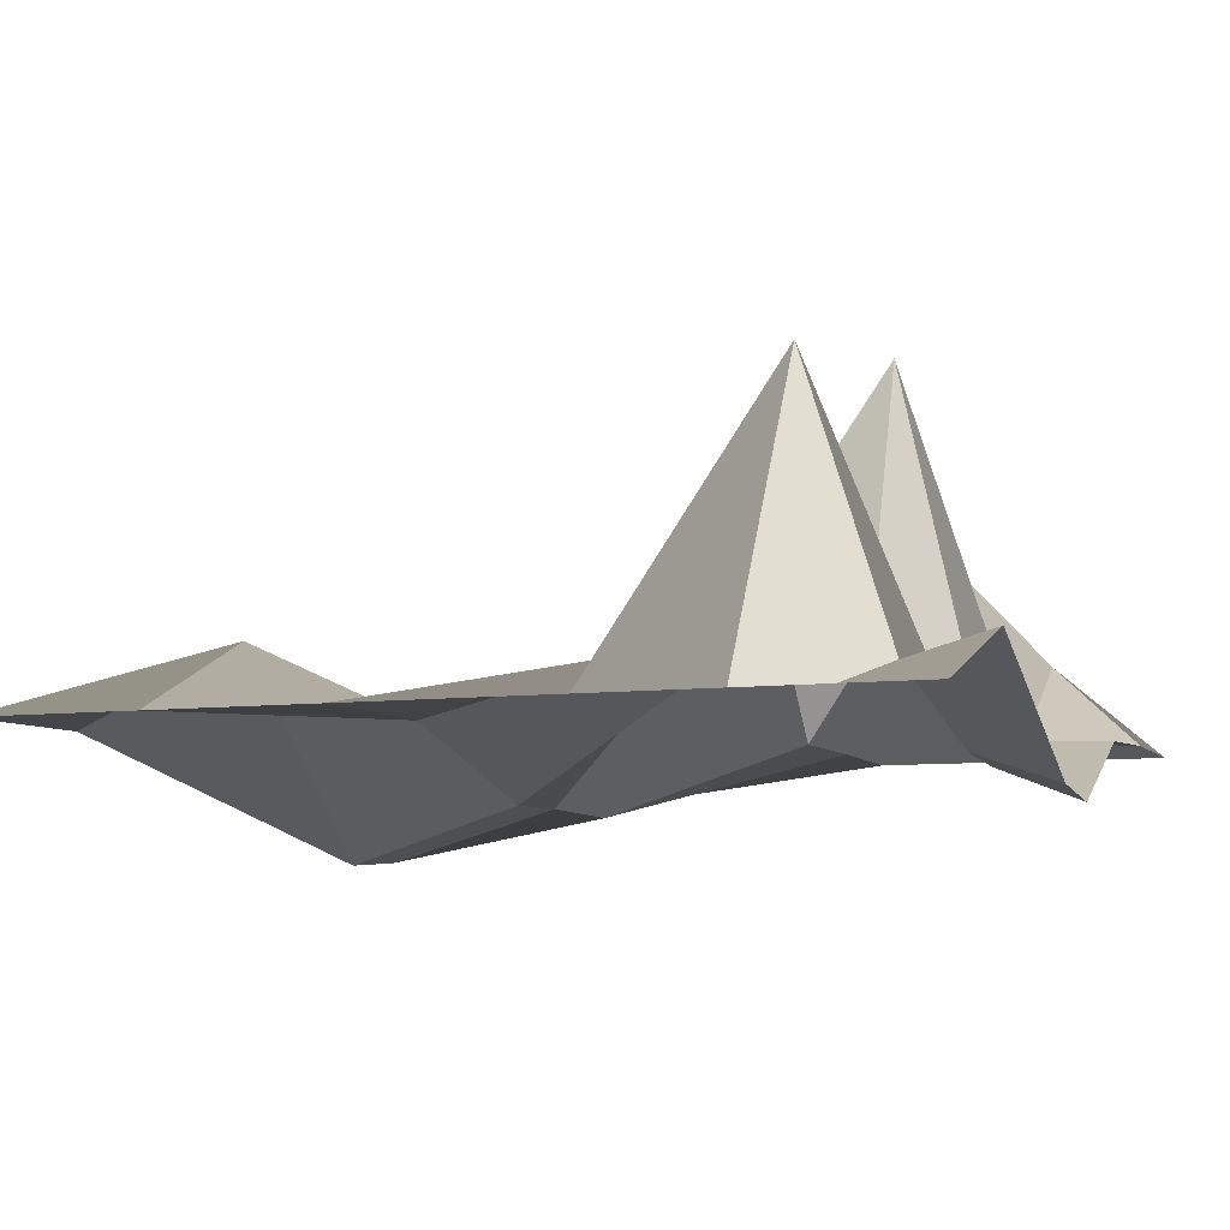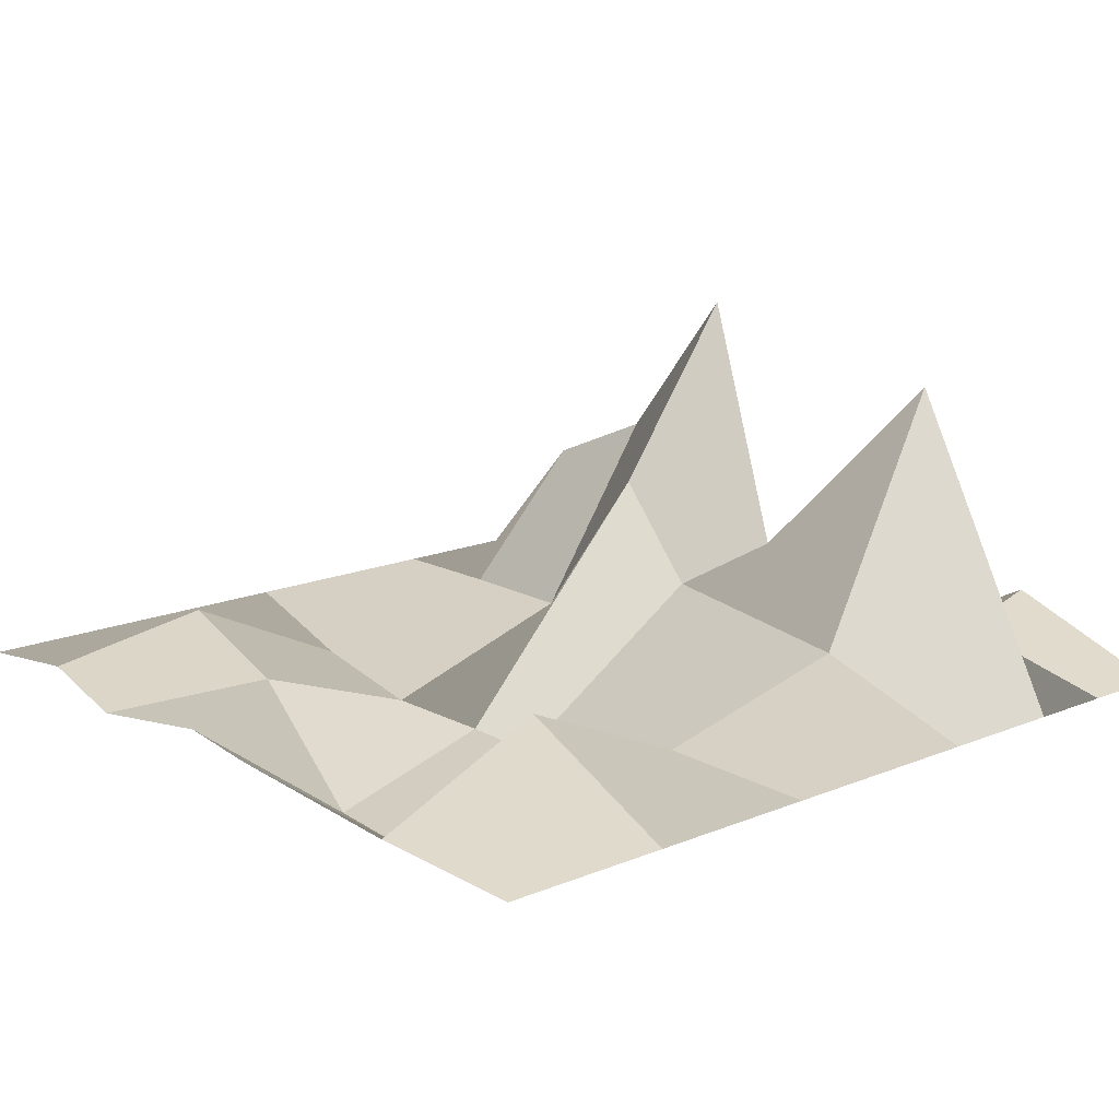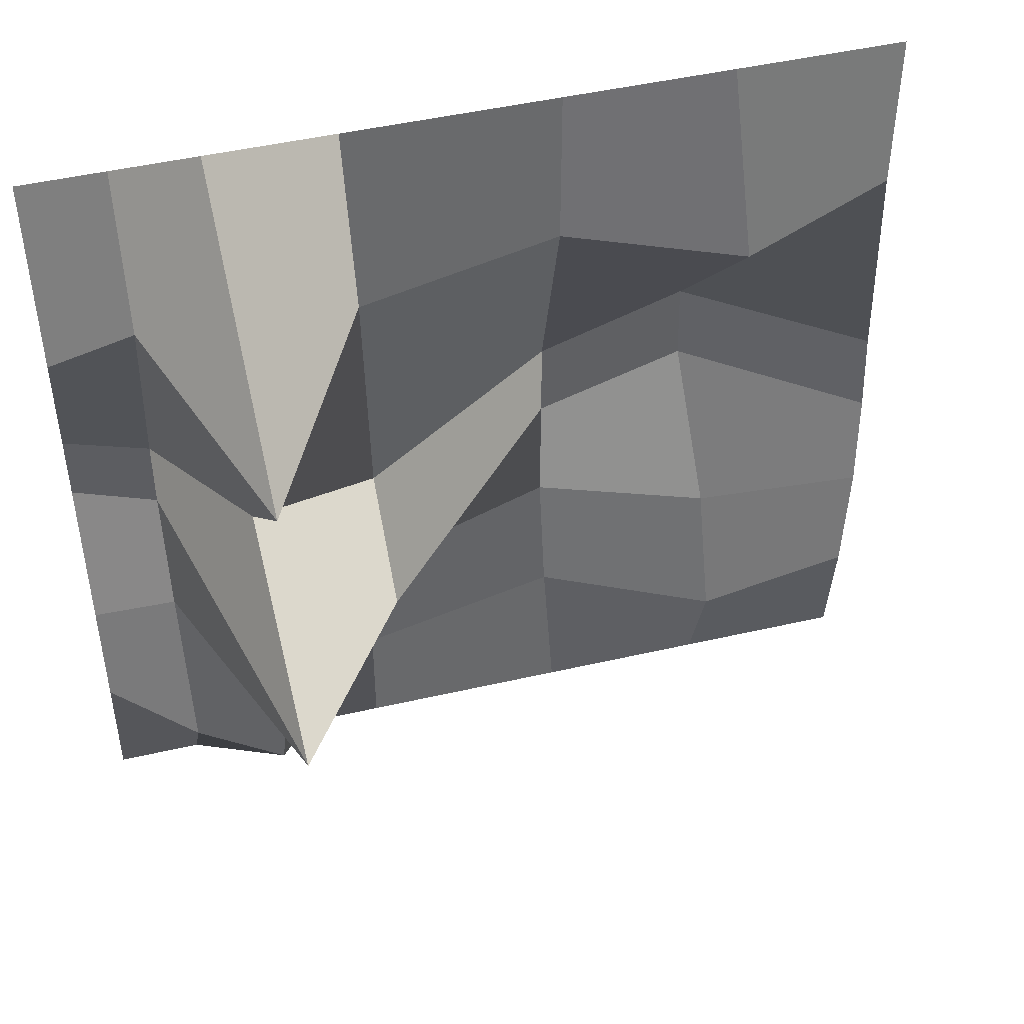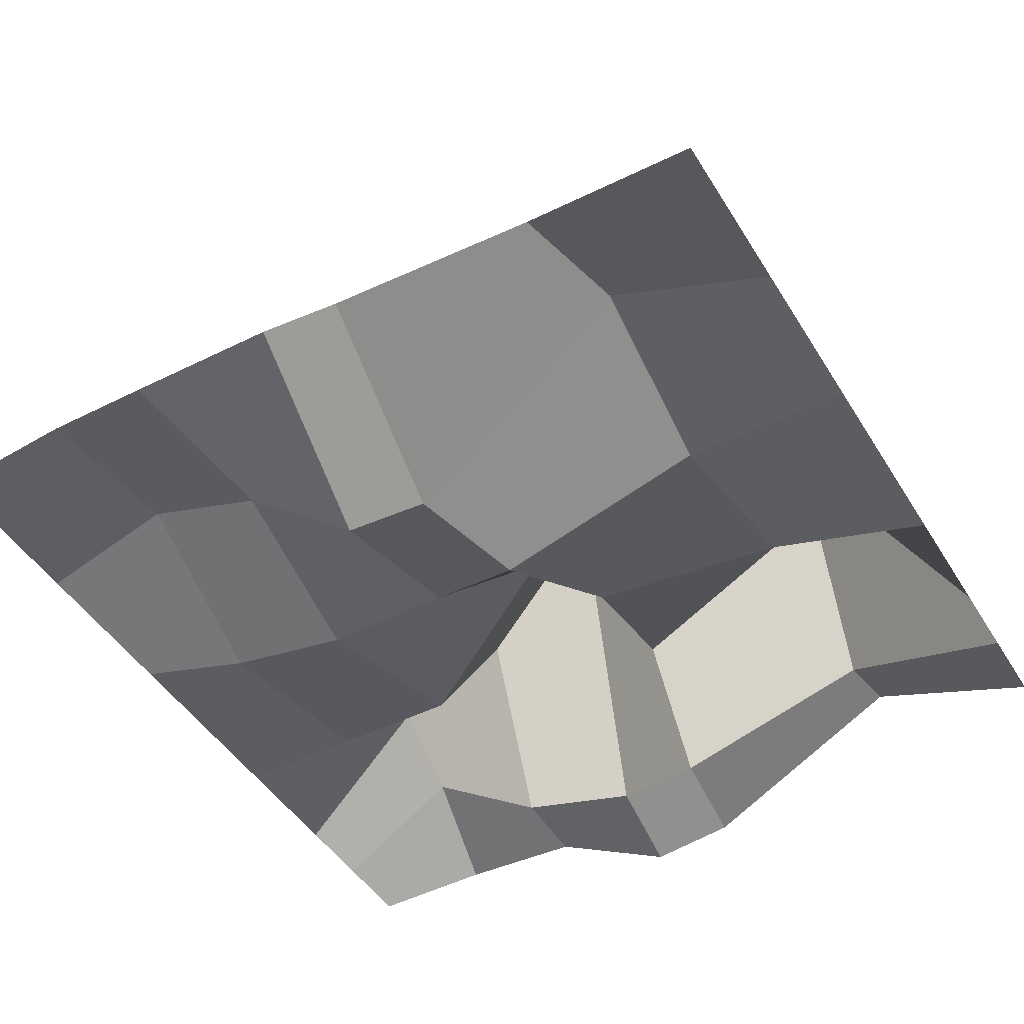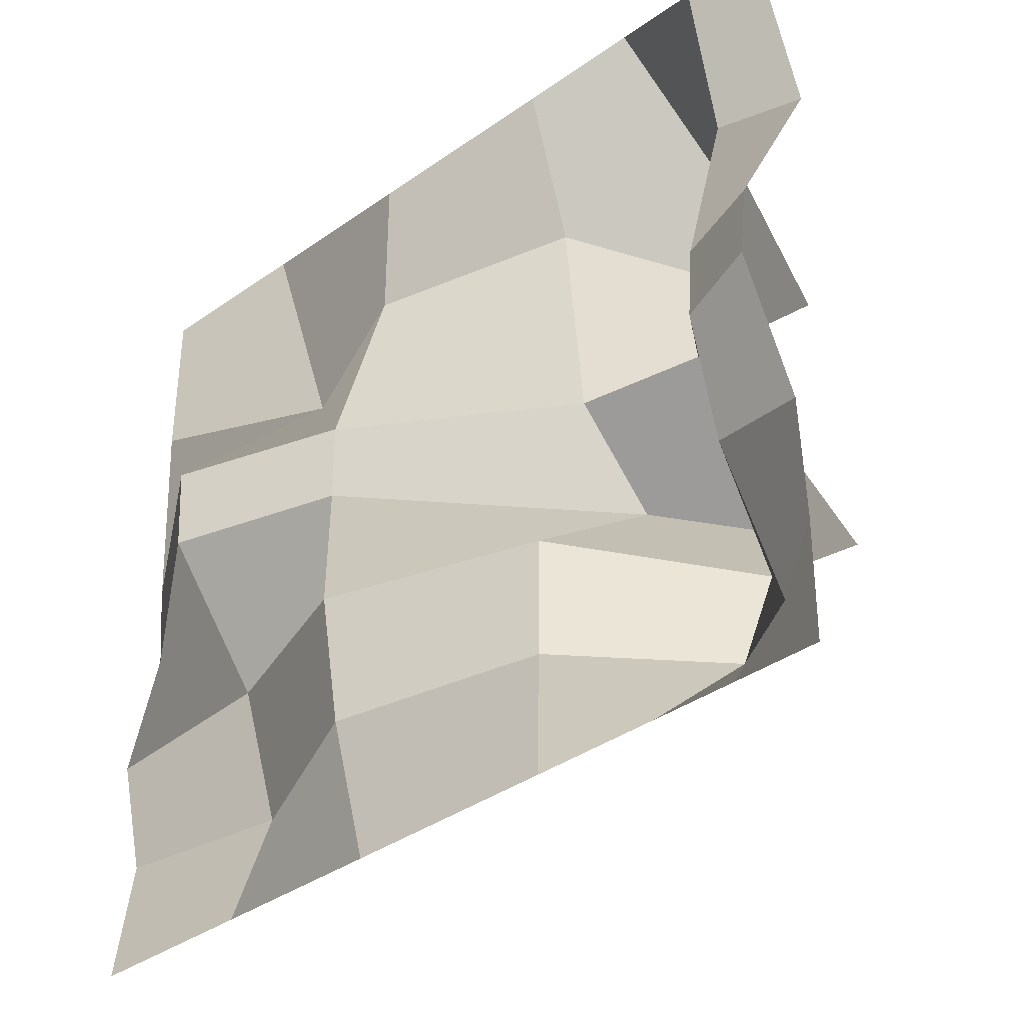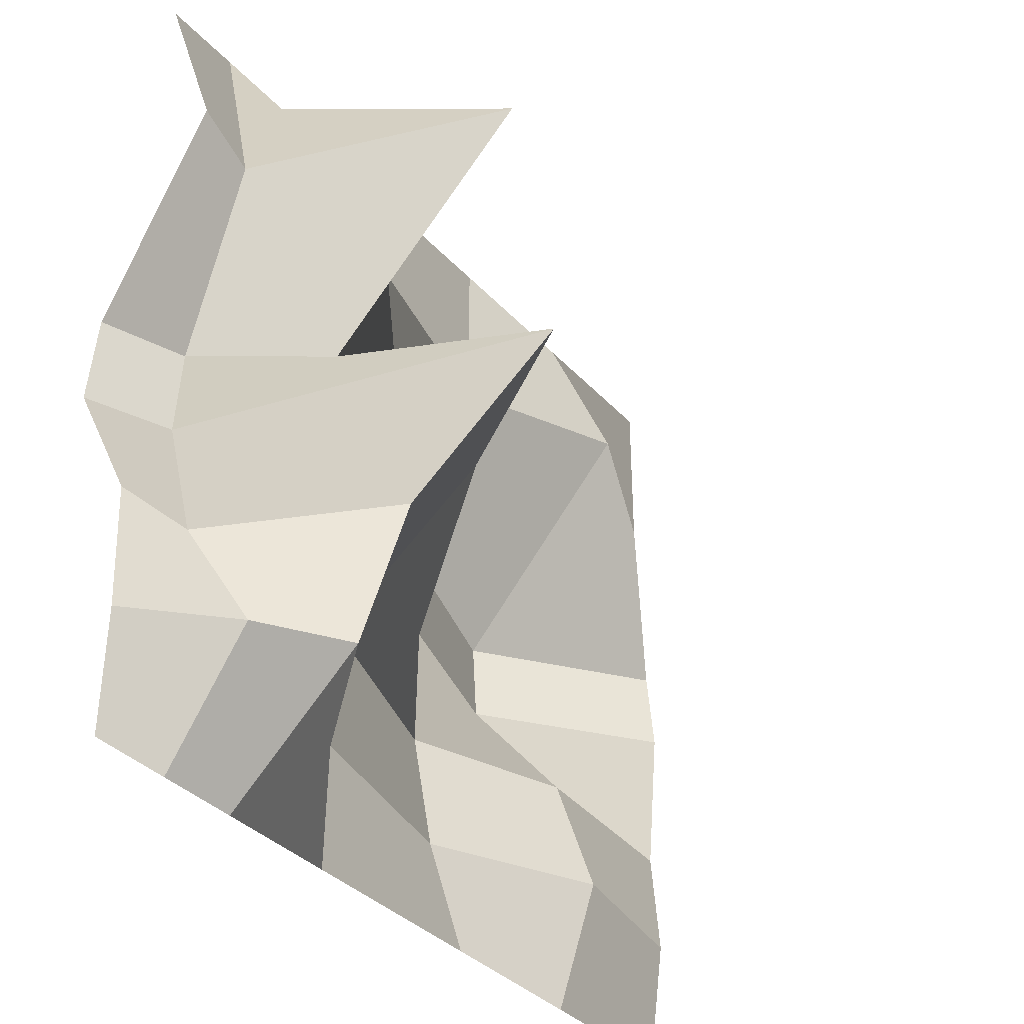
<metadata>
{"format":"obj","ext":"obj","renderer":"f3d","projection":"perspective","resolution":1024,"background":"white","views":[{"elev":-7.2,"azim":21.9,"up":"+Y"},{"elev":16.0,"azim":-40.6,"up":"+Y"},{"elev":47.4,"azim":165.4,"up":"+Z"},{"elev":-45.7,"azim":-60.3,"up":"+Y"},{"elev":-38.2,"azim":41.7,"up":"+Z"},{"elev":-35.0,"azim":125.4,"up":"+Z"}]}
</metadata>
<code>
g default
v -250 0 250
v -150 0 250
v -50 0 250
v 75 0 250
v 150 0 250
v 200 0 250
v 250 0 250
v -250 0.6051 150
v -150 44.41 150
v -50 0 150
v 75 29.78 150
v 150 177.9 150
v 200 20.62 150
v 250 34.34 150
v -250 6.357 25
v -150 -67.55 25
v -50 -36.19 25
v 75 43.78 25
v 150 56.15 25
v 200 -14 25
v 250 -31.46 25
v -250 11.07 -25.05
v -150 -64.6 -25
v -50 -35.8 -25
v 75 99.38 -25
v 150 204.8 -25
v 200 -18.51 -25
v 250 -38.12 -25
v -257 0 -107.4
v -150 -0.8707 -100
v -50 -37.25 -100
v 75 2.162 -100
v 150 112.5 -100
v 200 0.4014 -100
v 250 -0.9711 -100
v -250 9.823 -175
v -150 25.19 -175
v -50 -23.49 -175
v 75 1.704 -175
v 150 80.63 -175
v 200 48.87 -175
v 250 1.61 -175
v -250 0 -250
v -150 0 -250
v -50 0 -250
v 75 0 -250
v 150 0 -250
v 200 0 -250
v 250 0 -250
g ter7
f 1 2 9 8
f 2 3 10 9
f 3 4 11 10
f 4 5 12 11
f 5 6 13 12
f 6 7 14 13
f 8 9 16 15
f 9 10 17 16
f 10 11 18 17
f 11 12 19 18
f 12 13 20 19
f 13 14 21 20
f 15 16 23 22
f 16 17 24 23
f 17 18 25 24
f 18 19 26 25
f 19 20 27 26
f 20 21 28 27
f 22 23 30 29
f 23 24 31 30
f 24 25 32 31
f 25 26 33 32
f 26 27 34 33
f 27 28 35 34
f 29 30 37 36
f 30 31 38 37
f 31 32 39 38
f 32 33 40 39
f 33 34 41 40
f 34 35 42 41
f 36 37 44 43
f 37 38 45 44
f 38 39 46 45
f 39 40 47 46
f 40 41 48 47
f 41 42 49 48

</code>
